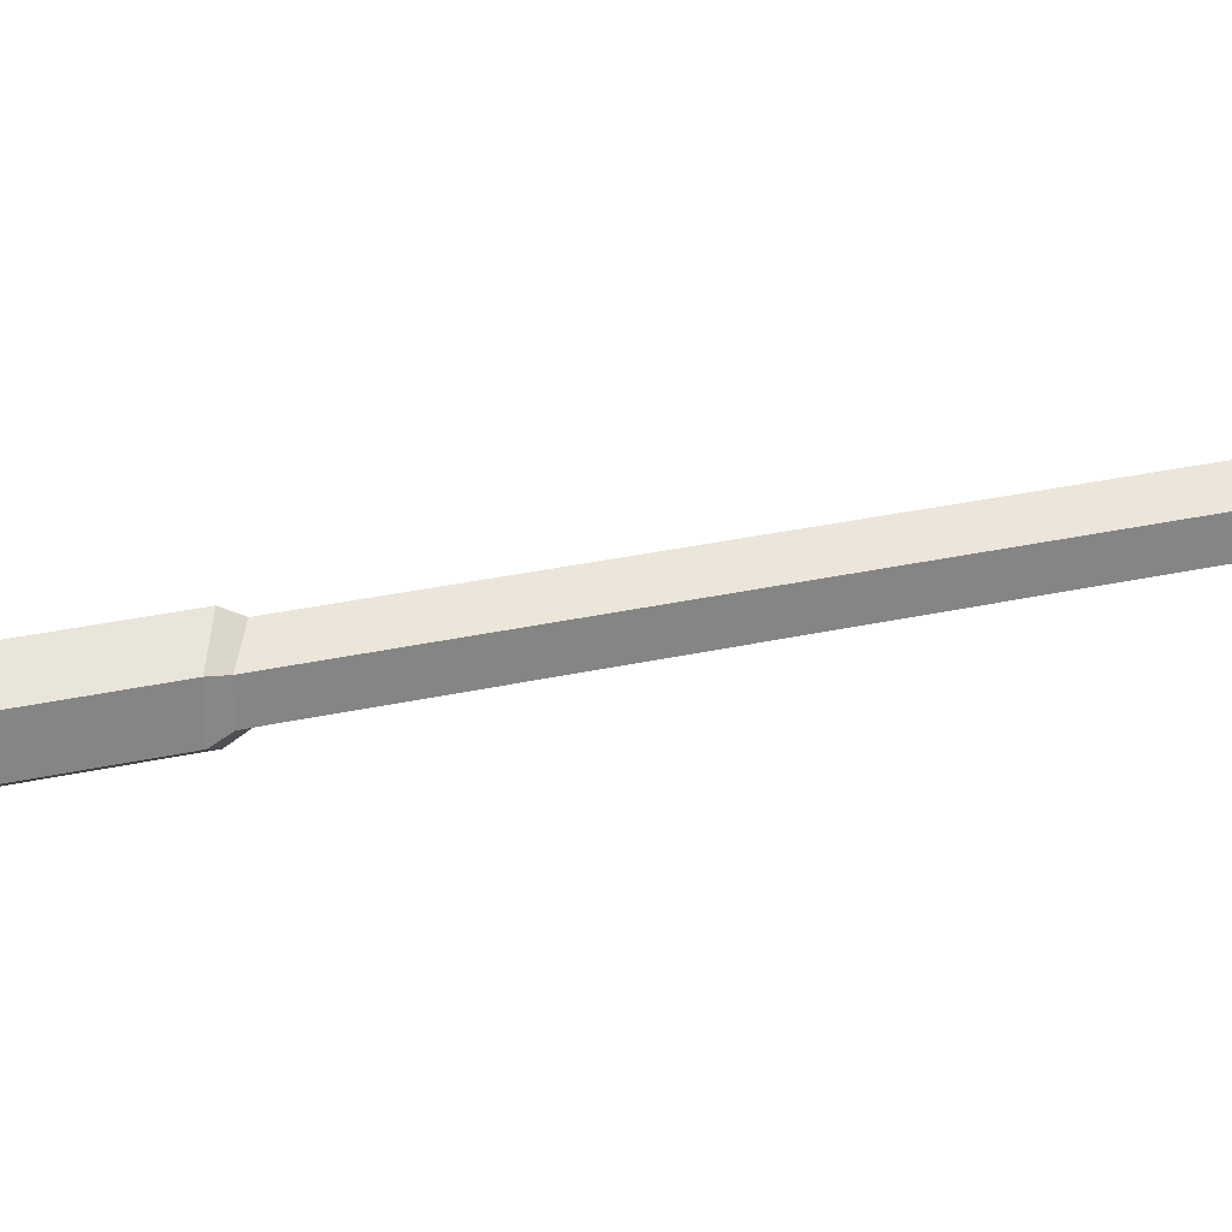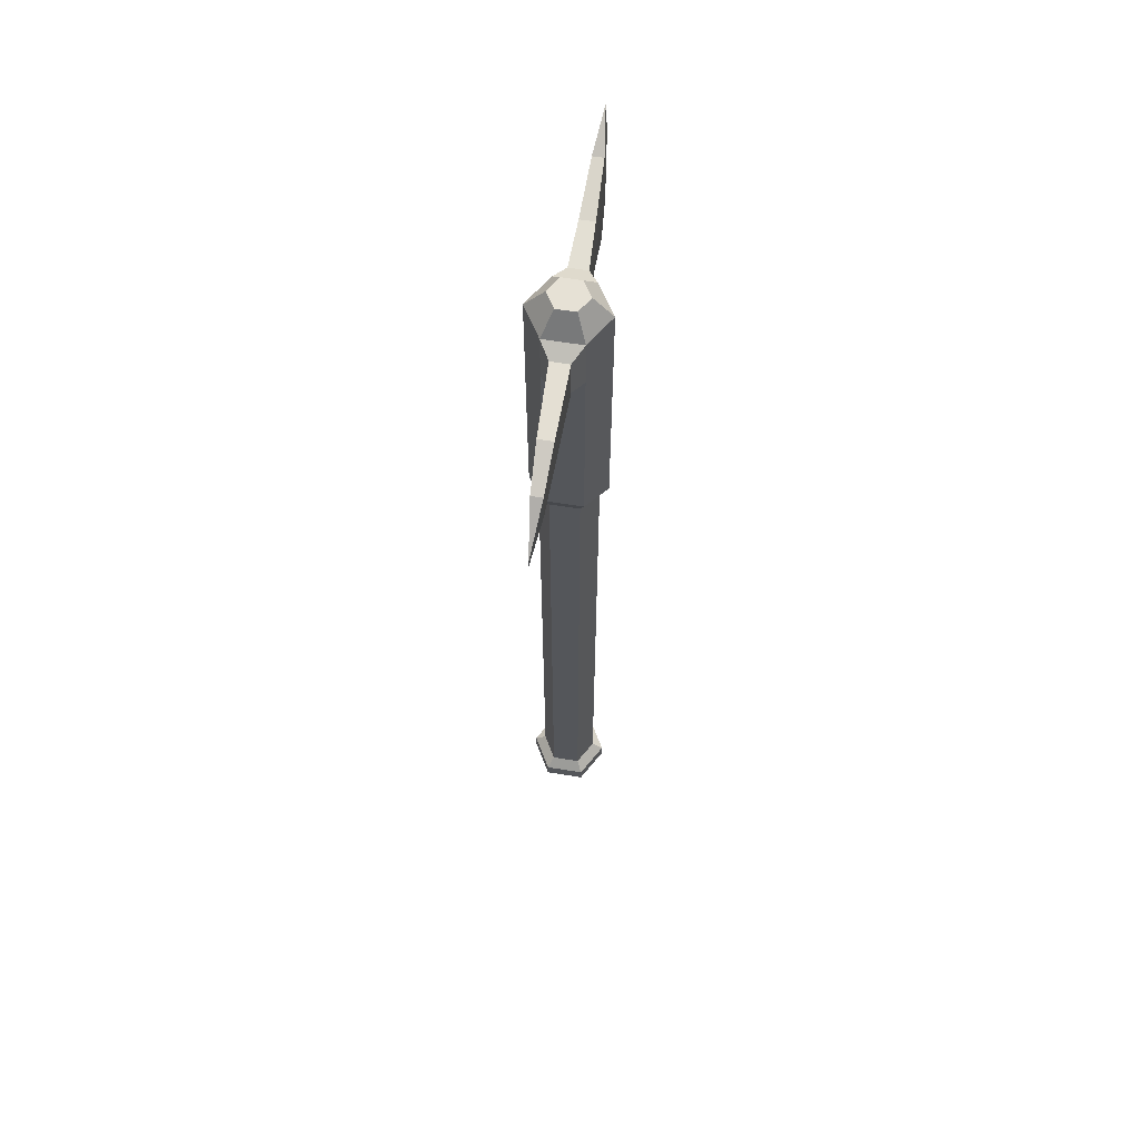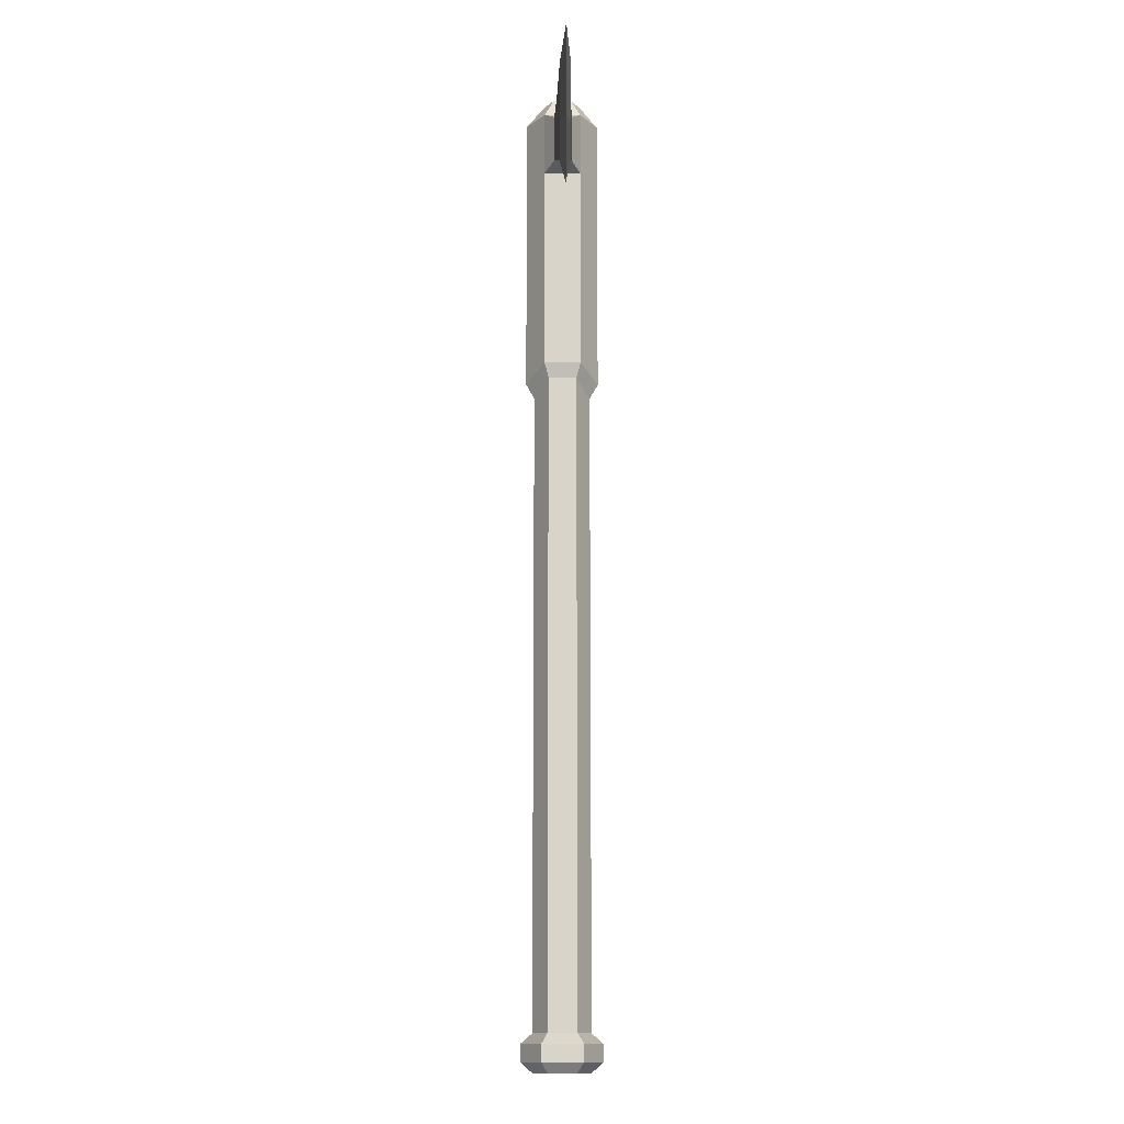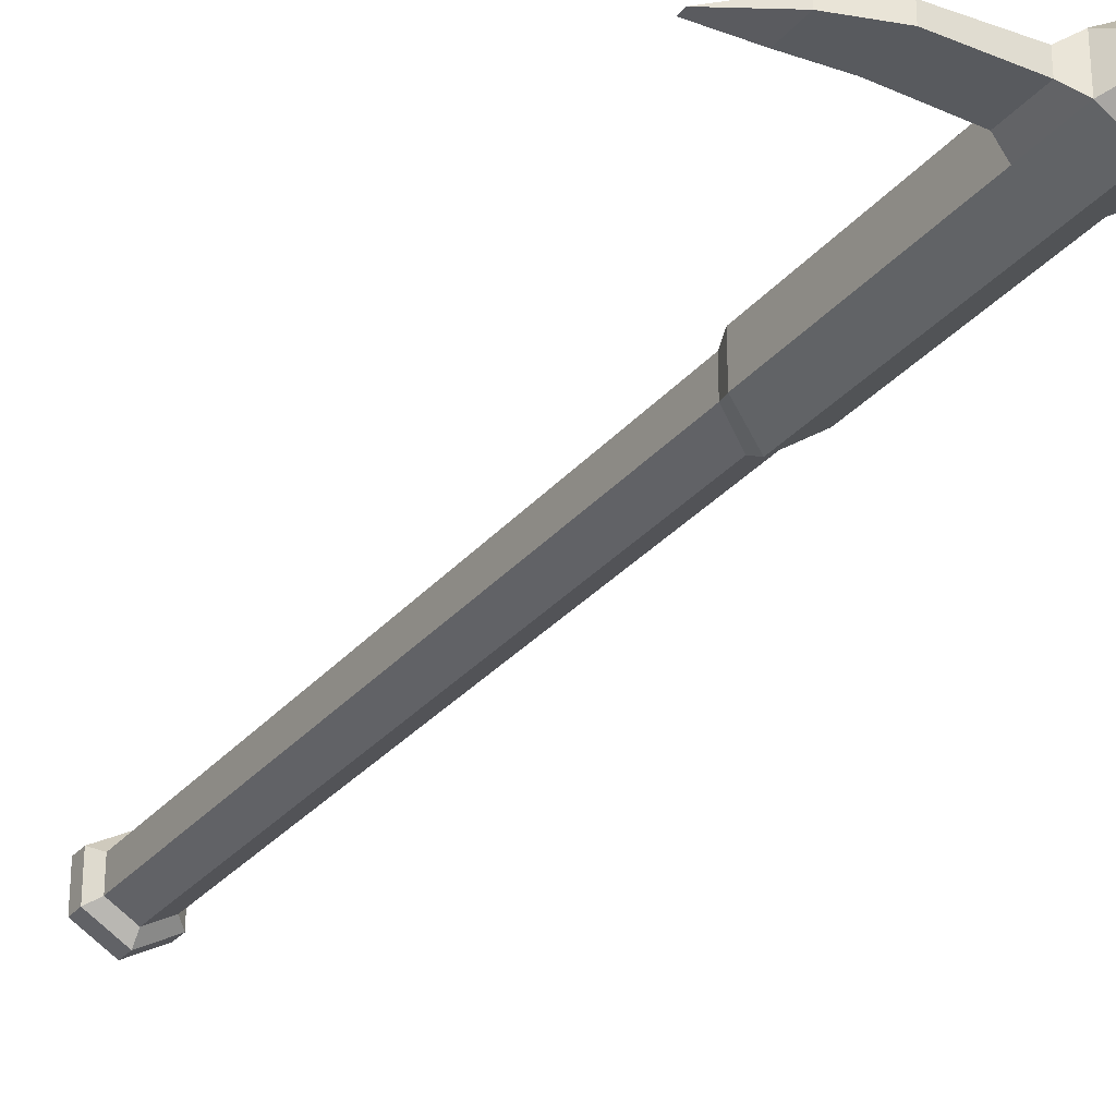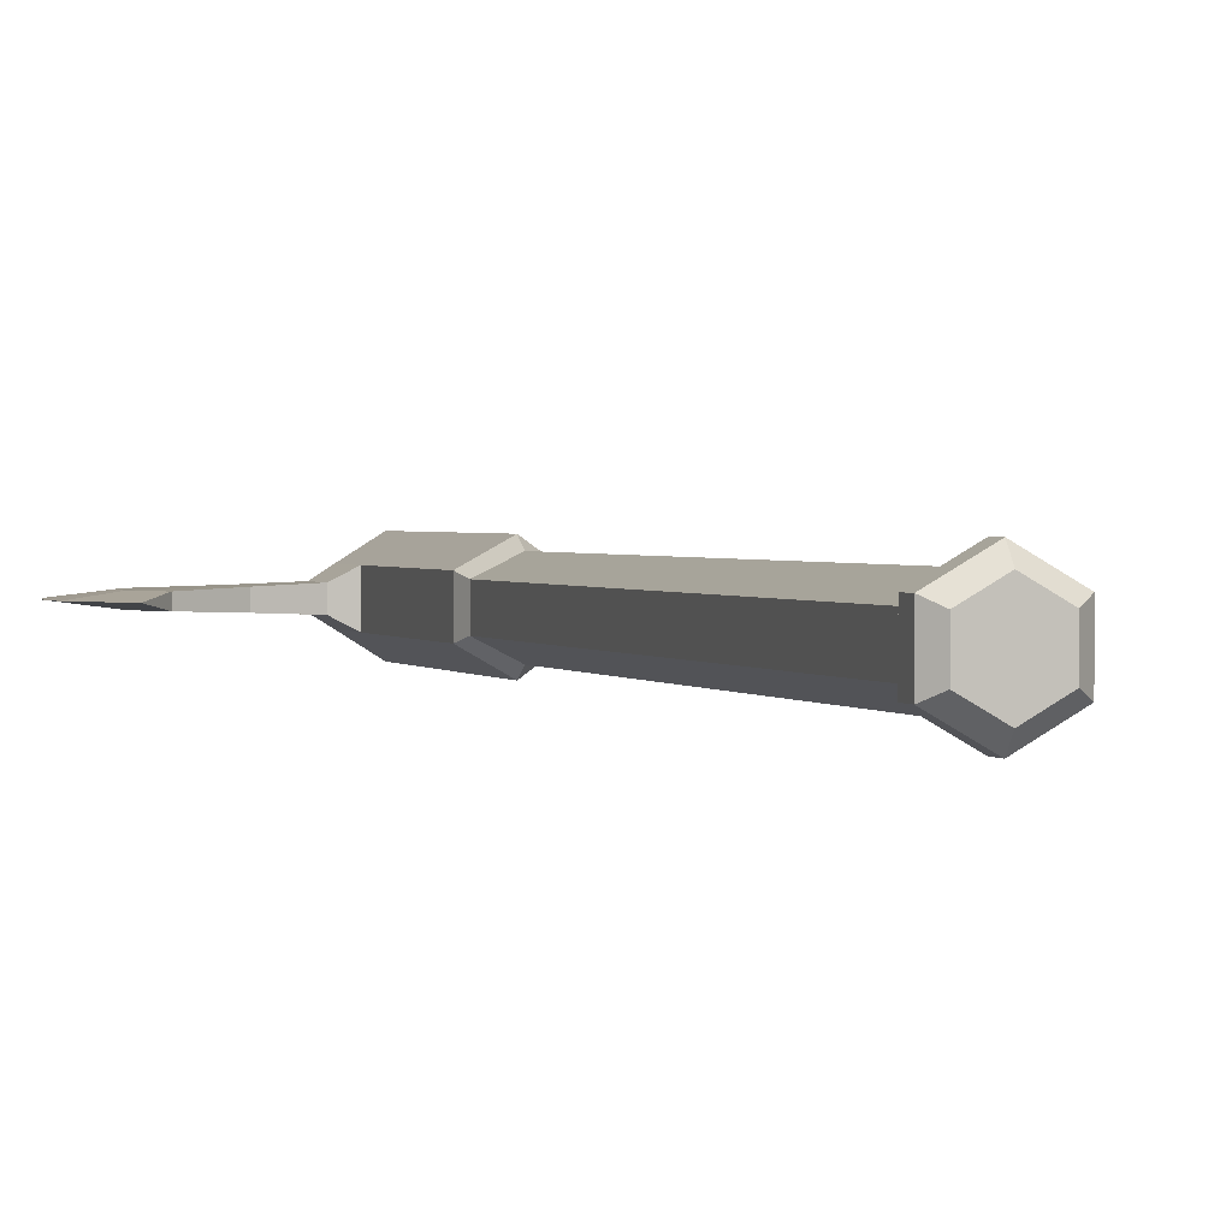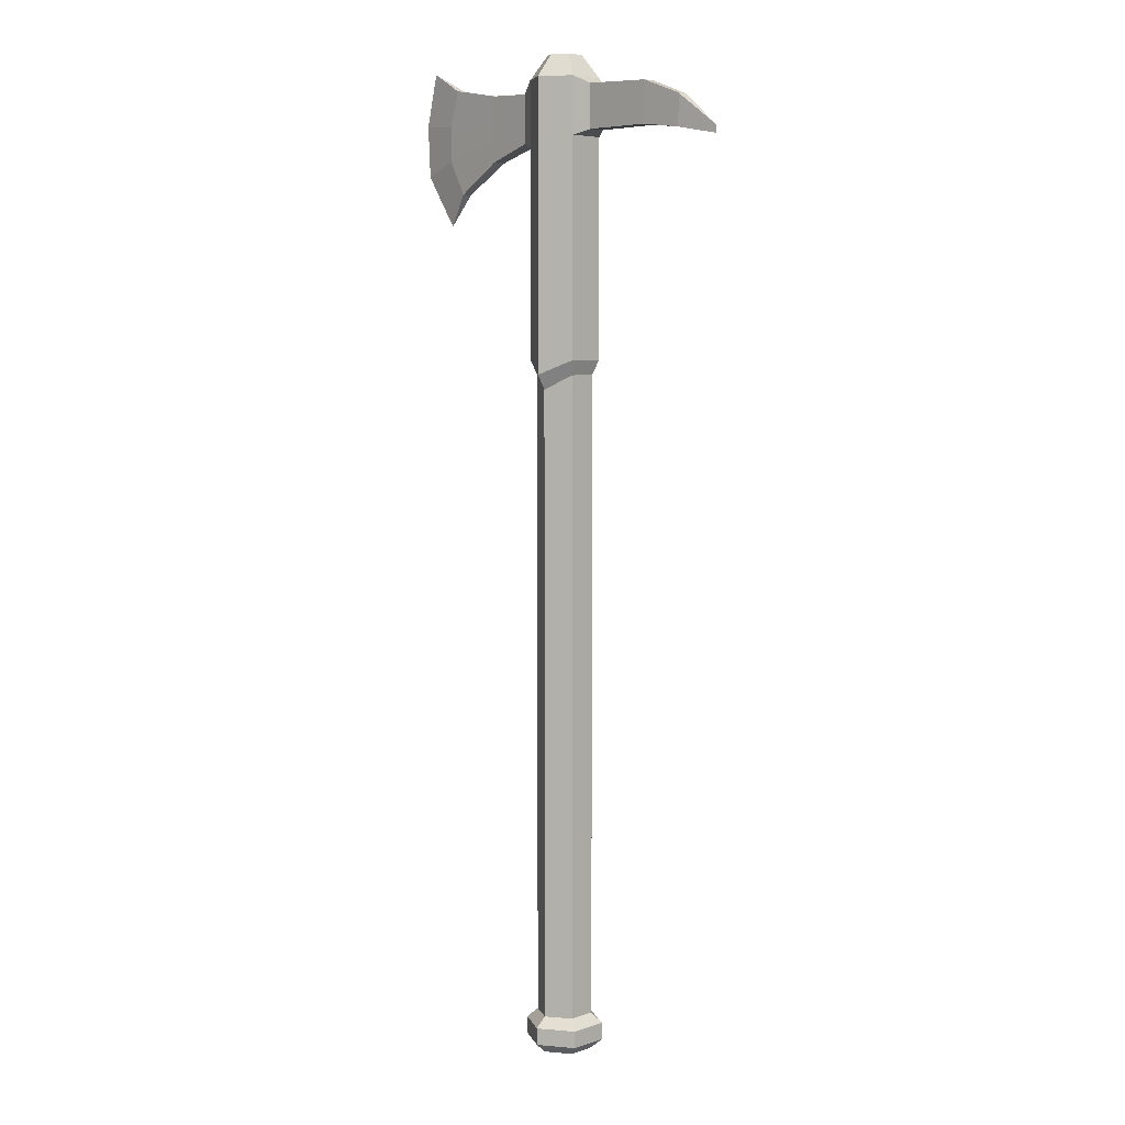
<metadata>
{"format":"obj","ext":"obj","renderer":"f3d","projection":"perspective","resolution":1024,"background":"white","views":[{"elev":28.1,"azim":-109.2,"up":"+Z"},{"elev":64.3,"azim":99.2,"up":"+Y"},{"elev":-13.8,"azim":-91.3,"up":"+Y"},{"elev":-29.6,"azim":148.1,"up":"+Z"},{"elev":1.4,"azim":-16.2,"up":"+Z"},{"elev":6.0,"azim":44.8,"up":"+Y"}]}
</metadata>
<code>
o BoardingAxe
v 1e-06 1.036 -0.8
v 1e-06 27.48 -1.04
v 0.6928 1.036 -0.4
v 0.8314 27.48 -0.52
v 0.6928 1.036 0.4
v 0.8314 27.48 0.52
v 1e-06 1.036 0.8
v 1e-06 27.48 1.04
v -0.6928 1.036 0.4
v -0.8314 27.48 0.52
v -0.6928 1.036 -0.4
v -0.8314 27.48 -0.52
v 1e-06 0 -0.8
v 0.6928 0 -0.4
v 0.6928 0 0.4
v 1e-06 0 0.8
v -0.6928 0 0.4
v -0.6928 0 -0.4
v 1e-06 18.95 -0.8
v 0.6928 19.36 -0.4
v 0.6928 19.36 0.4
v 1e-06 18.95 0.8
v -0.6928 19.36 0.4
v -0.6928 19.36 -0.4
v 1e-06 19.37 -1.04
v 0.8314 19.78 -0.52
v 0.8314 19.78 0.52
v 1e-06 19.37 1.04
v -0.8314 19.78 0.52
v -0.8314 19.78 -0.52
v 0.8314 25.89 -0.52
v 0.8314 25.89 0.52
v -0.8314 25.62 0.52
v -0.8314 25.62 -0.52
v 5.508 25.86 0
v 5.508 25.64 0
v 1.234 26.03 0.25
v 3.169 26.03 0.2
v 4.339 25.88 0.15
v 4.339 26.75 0.15
v 3.169 27.19 0.2
v 1.234 27.26 0.25
v 4.339 26.75 -0.15
v 3.169 27.19 -0.2
v 1.234 27.26 -0.25
v 1.234 26.03 -0.25
v 3.169 26.03 -0.2
v 4.339 25.88 -0.15
v -5.306 28.08 -0
v -4.612 23.64 -0
v -1.327 25.79 0.25
v -2.625 25.37 0.2
v -3.996 24.53 0.15
v -3.996 24.53 -0.15
v -2.625 25.37 -0.2
v -1.327 25.79 -0.25
v -1.327 27.16 0.25
v -2.625 27.22 0.2
v -4.216 27.5 0.15
v -1.327 27.16 -0.25
v -2.625 27.22 -0.2
v -4.216 27.5 -0.15
v 0.4157 28.12 -0.26
v 1e-06 28.12 -0.52
v 0.4157 28.12 0.26
v 1e-06 28.12 0.52
v -0.4157 28.12 0.26
v -0.4157 28.12 -0.26
v 1e-06 0.7598 -1.12
v 1e-06 0.2763 -1.12
v -0.9699 0.2763 -0.56
v -0.9699 0.7598 -0.56
v -0.9699 0.7598 0.56
v -0.9699 0.2763 0.56
v 1e-06 0.2763 1.12
v 1e-06 0.7598 1.12
v 0.9699 0.7598 0.56
v 0.9699 0.2763 0.56
v 0.9699 0.2763 -0.56
v 0.9699 0.7598 -0.56
v -1.327 26.25 -0.25
v -1.327 26.71 -0.25
v -2.625 25.99 -0.2
v -2.625 26.61 -0.2
v -4.513 25.5 -0.15
v -4.513 26.48 -0.15
v -1.327 26.71 0.25
v -1.327 26.25 0.25
v -2.625 26.61 0.2
v -2.625 25.99 0.2
v -4.513 26.48 0.15
v -4.513 25.5 0.15
v -5.674 26.6 -0
v -5.596 25.12 -0
f 25 2 4 31 26
f 27 32 6 8 28
f 28 8 10 33 29
f 8 6 65 66
f 30 34 12 2 25
f 71 70 13 18
f 13 14 15 16 17 18
f 75 74 17 16
f 79 78 15 14
f 74 71 18 17
f 70 79 14 13
f 78 75 16 15
f 9 23 24 11
f 11 24 19 1
f 7 22 23 9
f 5 21 22 7
f 3 20 21 5
f 1 19 20 3
f 23 29 30 24
f 24 30 25 19
f 22 28 29 23
f 21 27 28 22
f 20 26 27 21
f 19 25 26 20
f 26 31 32 27
f 29 33 34 30
f 39 48 36
f 40 39 36 35
f 31 4 45 46
f 46 45 44 47
f 47 44 43 48
f 32 31 46 37
f 37 46 47 38
f 38 47 48 39
f 4 6 42 45
f 45 42 41 44
f 44 41 40 43
f 6 32 37 42
f 42 37 38 41
f 41 38 39 40
f 85 54 50 94
f 48 43 35 36
f 12 34 56 81 82 60
f 81 56 55 83
f 83 55 54 85
f 10 12 60 57
f 57 60 61 58
f 58 61 62 59
f 33 10 57 87 88 51
f 87 57 58 89
f 89 58 59 91
f 34 33 51 56
f 56 51 52 55
f 55 52 53 54
f 59 62 49
f 54 53 50
f 93 91 59 49
f 43 40 35
f 63 64 68 67 66 65
f 2 12 68 64
f 10 8 66 67
f 6 4 63 65
f 12 10 67 68
f 4 2 64 63
f 5 7 76 77
f 77 76 75 78
f 1 3 80 69
f 69 80 79 70
f 9 11 72 73
f 73 72 71 74
f 3 5 77 80
f 80 77 78 79
f 7 9 73 76
f 76 73 74 75
f 11 1 69 72
f 72 69 70 71
f 50 53 92 94
f 94 92 91 93
f 52 90 92 53
f 90 89 91 92
f 51 88 90 52
f 88 87 89 90
f 61 84 86 62
f 84 83 85 86
f 60 82 84 61
f 82 81 83 84
f 62 86 93 49
f 86 85 94 93

</code>
